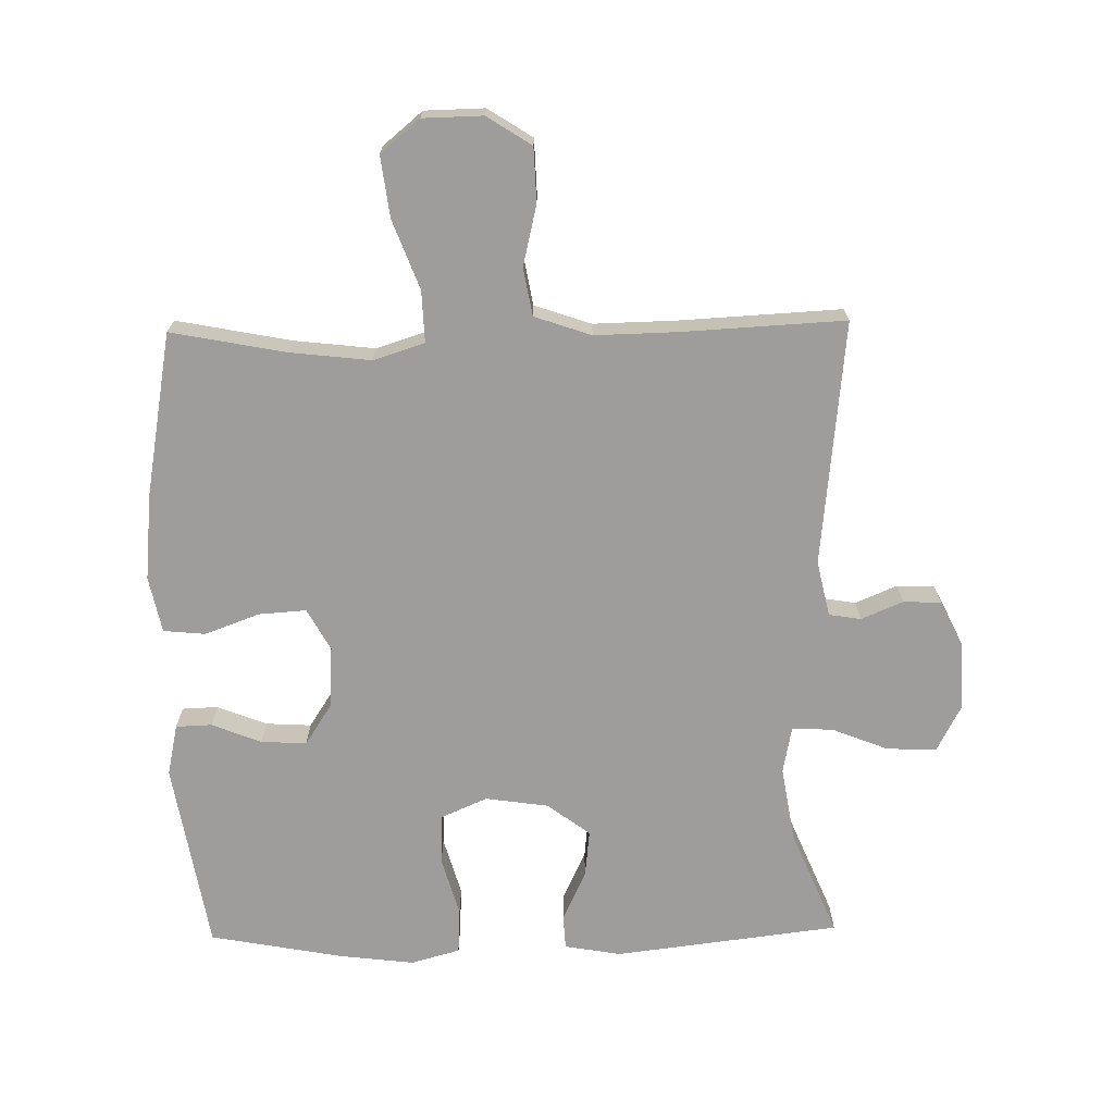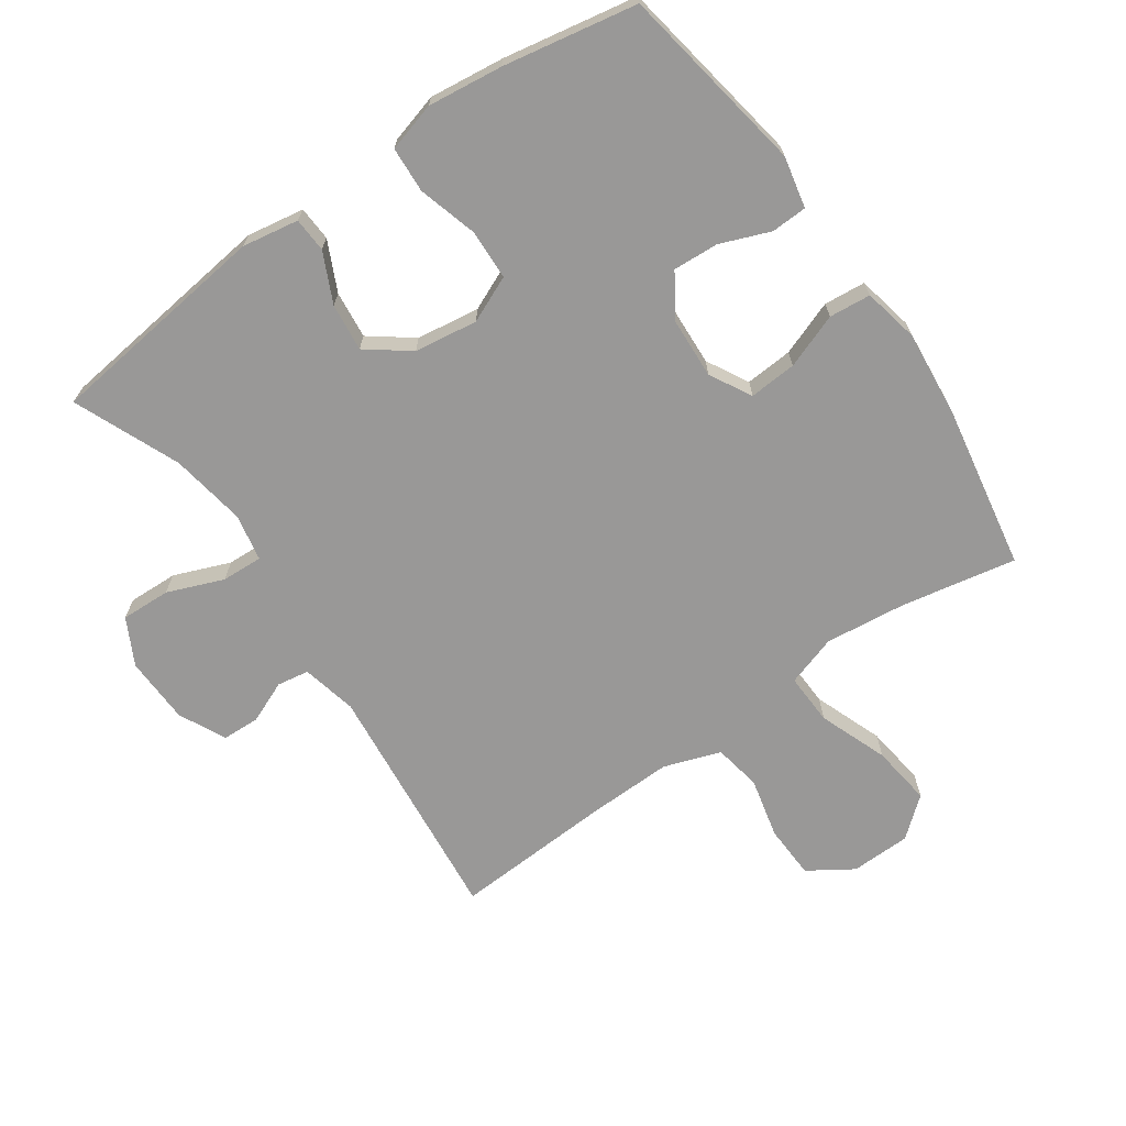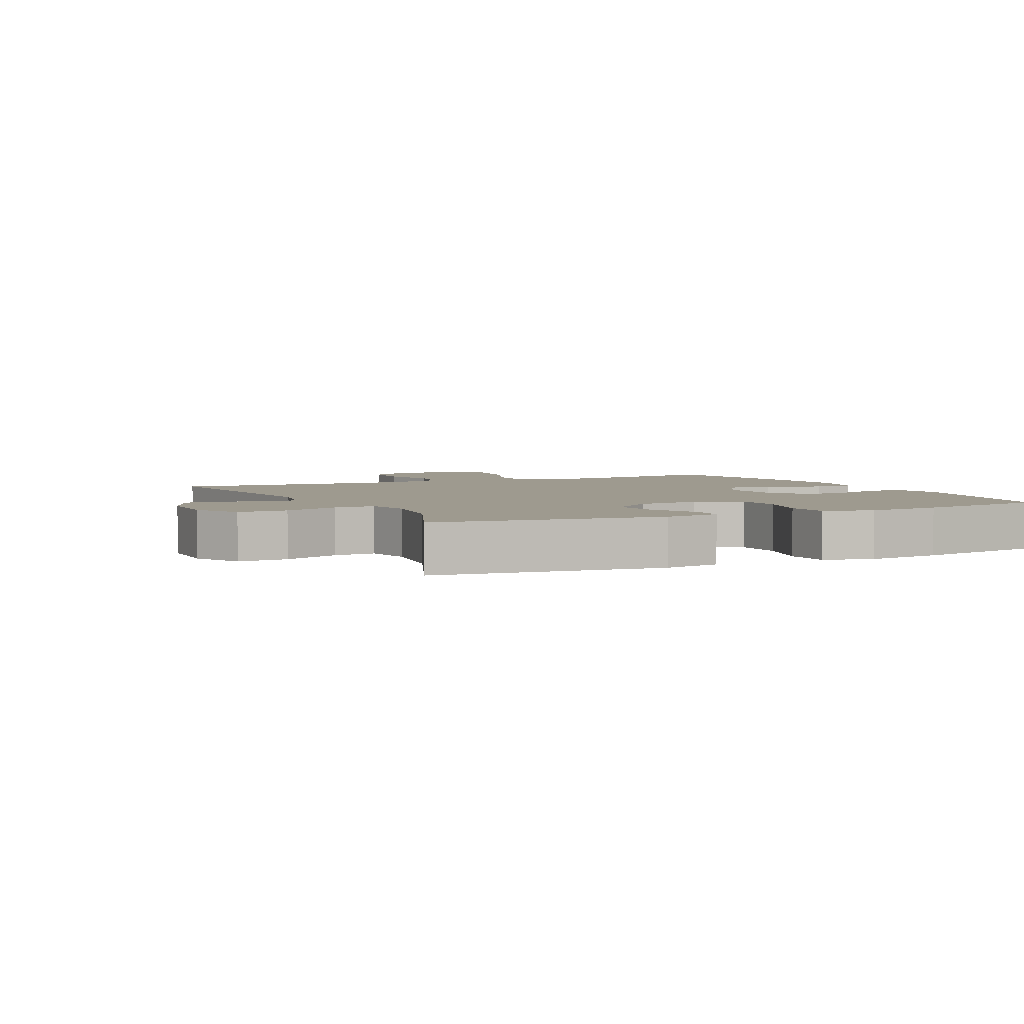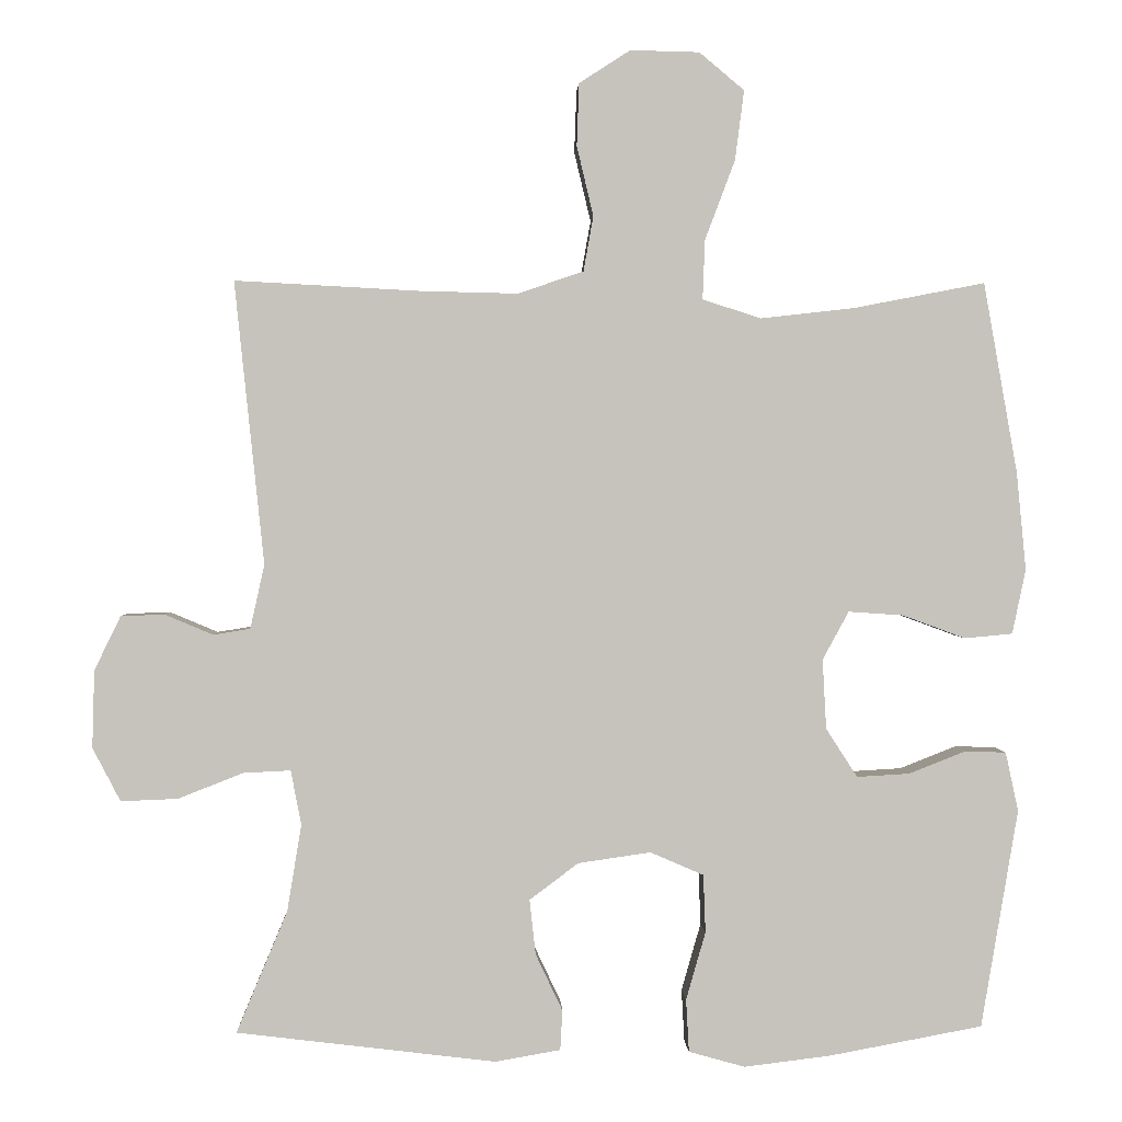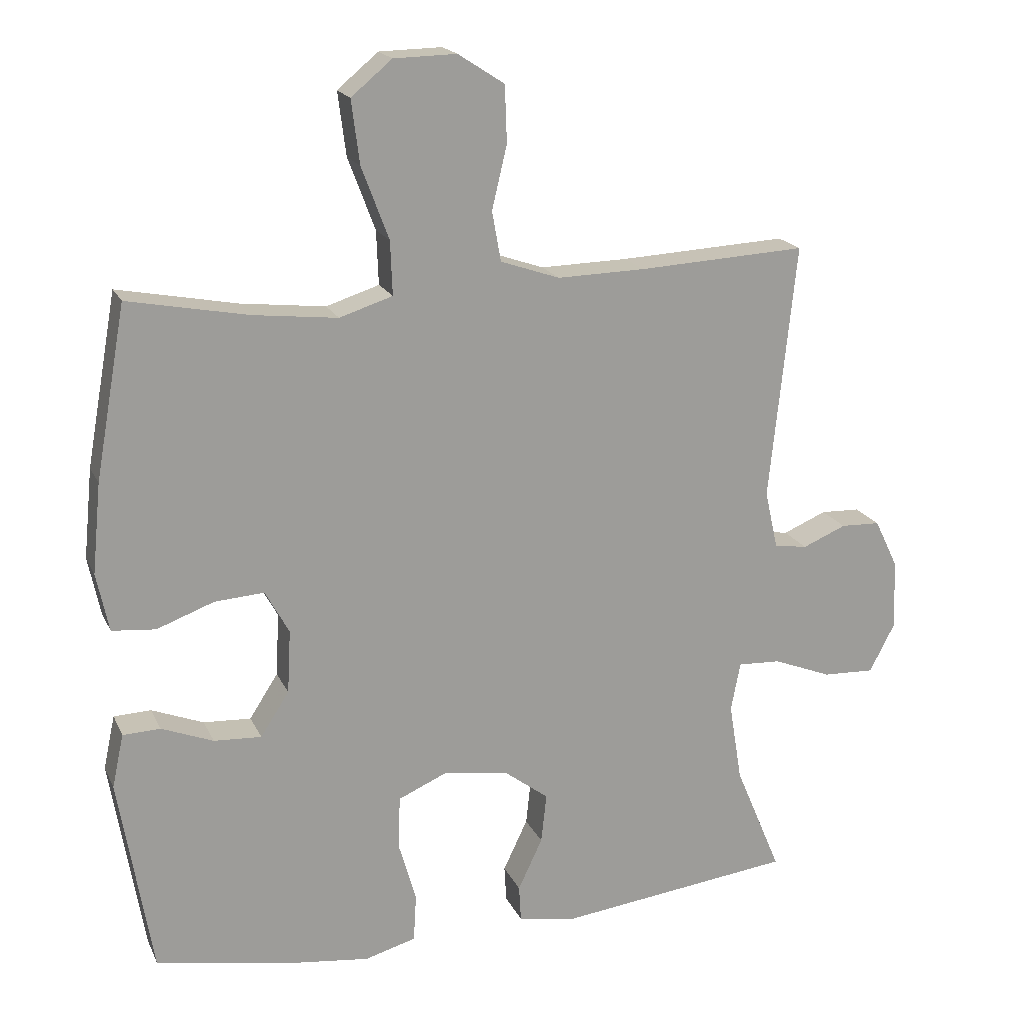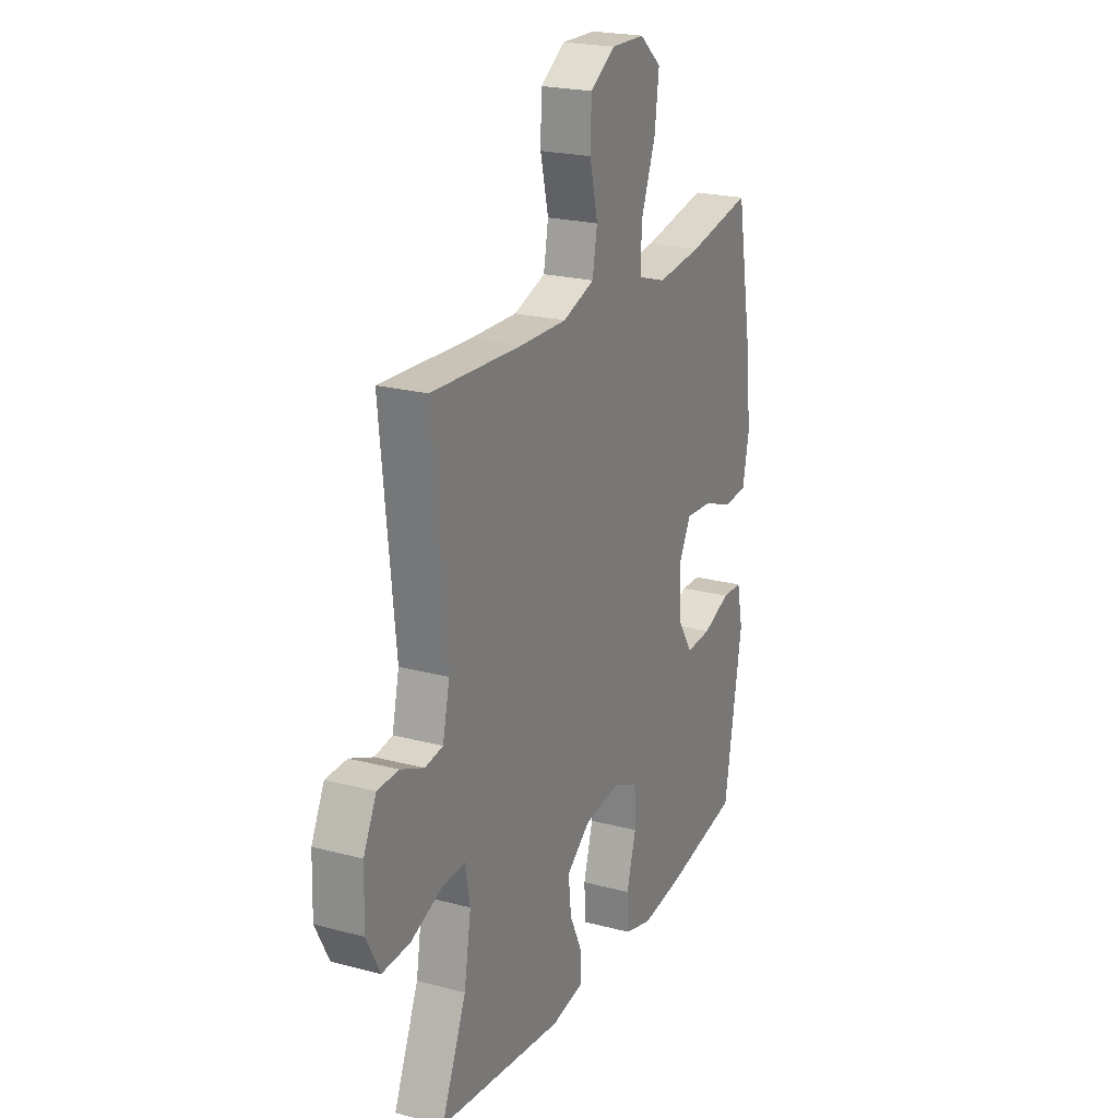
<metadata>
{"format":"obj","ext":"obj","renderer":"f3d","projection":"perspective","resolution":1024,"background":"white","views":[{"elev":-70.4,"azim":1.0,"up":"+Y"},{"elev":-68.7,"azim":-145.1,"up":"+Y"},{"elev":3.7,"azim":154.0,"up":"+Y"},{"elev":1.5,"azim":177.6,"up":"+Z"},{"elev":18.7,"azim":-19.0,"up":"+Z"},{"elev":22.1,"azim":114.8,"up":"+Z"}]}
</metadata>
<code>
v -0.5 0.07 -0.5
v -0.549 0.07 -0.209
v -0.532 0.07 -0.13
v -0.477 0.07 -0.128
v -0.401 0.07 -0.158
v -0.331 0.07 -0.162
v -0.289 0.07 -0.097
v -0.284 0.07 -0.004
v -0.319 0.07 0.06
v -0.392 0.07 0.055
v -0.476 0.07 0.024
v -0.54 0.07 0.03
v -0.558 0.07 0.116
v -0.545 0.07 0.248
v -0.5 0.07 0.5
v -0.324 0.07 0.466
v -0.2 0.07 0.452
v -0.122 0.07 0.477
v -0.125 0.07 0.556
v -0.165 0.07 0.662
v -0.177 0.07 0.755
v -0.117 0.07 0.805
v -0.025 0.07 0.807
v 0.043 0.07 0.763
v 0.046 0.07 0.68
v 0.024 0.07 0.587
v 0.037 0.07 0.514
v 0.124 0.07 0.484
v 0.253 0.07 0.487
v 0.5 0.07 0.5
v 0.461 0.07 0.124
v 0.48 0.07 0.039
v 0.529 0.07 0.031
v 0.593 0.07 0.058
v 0.651 0.07 0.056
v 0.686 0.07 -0.016
v 0.689 0.07 -0.119
v 0.652 0.07 -0.19
v 0.576 0.07 -0.187
v 0.49 0.07 -0.153
v 0.427 0.07 -0.15
v 0.413 0.07 -0.222
v 0.432 0.07 -0.338
v 0.5 0.07 -0.5
v 0.155 0.07 -0.542
v 0.068 0.07 -0.527
v 0.065 0.07 -0.474
v 0.101 0.07 -0.398
v 0.109 0.07 -0.325
v 0.044 0.07 -0.276
v -0.053 0.07 -0.262
v -0.124 0.07 -0.293
v -0.127 0.07 -0.37
v -0.101 0.07 -0.461
v -0.105 0.07 -0.531
v -0.18 0.07 -0.552
v -0.295 0.07 -0.538
v -0.5 0 -0.5
v -0.549 0 -0.209
v -0.532 0 -0.13
v -0.477 0 -0.128
v -0.401 0 -0.158
v -0.331 0 -0.162
v -0.289 0 -0.097
v -0.284 0 -0.004
v -0.319 0 0.06
v -0.392 0 0.055
v -0.476 0 0.024
v -0.54 0 0.03
v -0.558 0 0.116
v -0.545 0 0.248
v -0.5 0 0.5
v -0.324 0 0.466
v -0.2 0 0.452
v -0.122 0 0.477
v -0.125 0 0.556
v -0.165 0 0.662
v -0.177 0 0.755
v -0.117 0 0.805
v -0.025 0 0.807
v 0.043 0 0.763
v 0.046 0 0.68
v 0.024 0 0.587
v 0.037 0 0.514
v 0.124 0 0.484
v 0.253 0 0.487
v 0.5 0 0.5
v 0.461 0 0.124
v 0.48 0 0.039
v 0.529 0 0.031
v 0.593 0 0.058
v 0.651 0 0.056
v 0.686 0 -0.016
v 0.689 0 -0.119
v 0.652 0 -0.19
v 0.576 0 -0.187
v 0.49 0 -0.153
v 0.427 0 -0.15
v 0.413 0 -0.222
v 0.432 0 -0.338
v 0.5 0 -0.5
v 0.155 0 -0.542
v 0.068 0 -0.527
v 0.065 0 -0.474
v 0.101 0 -0.398
v 0.109 0 -0.325
v 0.044 0 -0.276
v -0.053 0 -0.262
v -0.124 0 -0.293
v -0.127 0 -0.37
v -0.101 0 -0.461
v -0.105 0 -0.531
v -0.18 0 -0.552
v -0.295 0 -0.538
f 3 4 5
f 2 3 5
f 1 2 5
f 57 1 5
f 56 57 5
f 55 56 5
f 54 55 5
f 53 54 5
f 52 53 5 6
f 51 52 6 7
f 50 51 7 8
f 49 50 8 9
f 46 47 48
f 45 46 48
f 44 45 48
f 43 44 48
f 42 43 48 49
f 41 42 49 9
f 38 39 40
f 37 38 40
f 36 37 40
f 35 36 40
f 34 35 40
f 33 34 40
f 40 41 9
f 33 40 9
f 32 33 9
f 29 30 31
f 31 32 9
f 29 31 9
f 28 29 9
f 24 25 26
f 23 24 26
f 22 23 26
f 21 22 26
f 20 21 26
f 19 20 26
f 18 19 26 27
f 28 9 10
f 27 28 10
f 18 27 10
f 17 18 10
f 14 15 16
f 14 16 17
f 13 14 17
f 12 13 17
f 11 12 17
f 10 11 17
f 62 61 60
f 62 60 59
f 62 59 58
f 62 58 114
f 62 114 113
f 62 113 112
f 62 112 111
f 62 111 110
f 63 62 110 109
f 64 63 109 108
f 65 64 108 107
f 66 65 107 106
f 105 104 103
f 105 103 102
f 105 102 101
f 105 101 100
f 106 105 100 99
f 66 106 99 98
f 97 96 95
f 97 95 94
f 97 94 93
f 97 93 92
f 97 92 91
f 97 91 90
f 66 98 97
f 66 97 90
f 66 90 89
f 88 87 86
f 66 89 88
f 66 88 86
f 66 86 85
f 83 82 81
f 83 81 80
f 83 80 79
f 83 79 78
f 83 78 77
f 83 77 76
f 84 83 76 75
f 67 66 85
f 67 85 84
f 67 84 75
f 67 75 74
f 73 72 71
f 74 73 71
f 74 71 70
f 74 70 69
f 74 69 68
f 74 68 67
f 1 58 59 2
f 2 59 60 3
f 3 60 61 4
f 4 61 62 5
f 5 62 63 6
f 6 63 64 7
f 7 64 65 8
f 8 65 66 9
f 9 66 67 10
f 10 67 68 11
f 11 68 69 12
f 12 69 70 13
f 13 70 71 14
f 14 71 72 15
f 15 72 73 16
f 16 73 74 17
f 17 74 75 18
f 18 75 76 19
f 19 76 77 20
f 20 77 78 21
f 21 78 79 22
f 22 79 80 23
f 23 80 81 24
f 24 81 82 25
f 25 82 83 26
f 26 83 84 27
f 27 84 85 28
f 28 85 86 29
f 29 86 87 30
f 30 87 88 31
f 31 88 89 32
f 32 89 90 33
f 33 90 91 34
f 34 91 92 35
f 35 92 93 36
f 36 93 94 37
f 37 94 95 38
f 38 95 96 39
f 39 96 97 40
f 40 97 98 41
f 41 98 99 42
f 42 99 100 43
f 43 100 101 44
f 44 101 102 45
f 45 102 103 46
f 46 103 104 47
f 47 104 105 48
f 48 105 106 49
f 49 106 107 50
f 50 107 108 51
f 51 108 109 52
f 52 109 110 53
f 53 110 111 54
f 54 111 112 55
f 55 112 113 56
f 56 113 114 57
f 57 114 58 1

</code>
